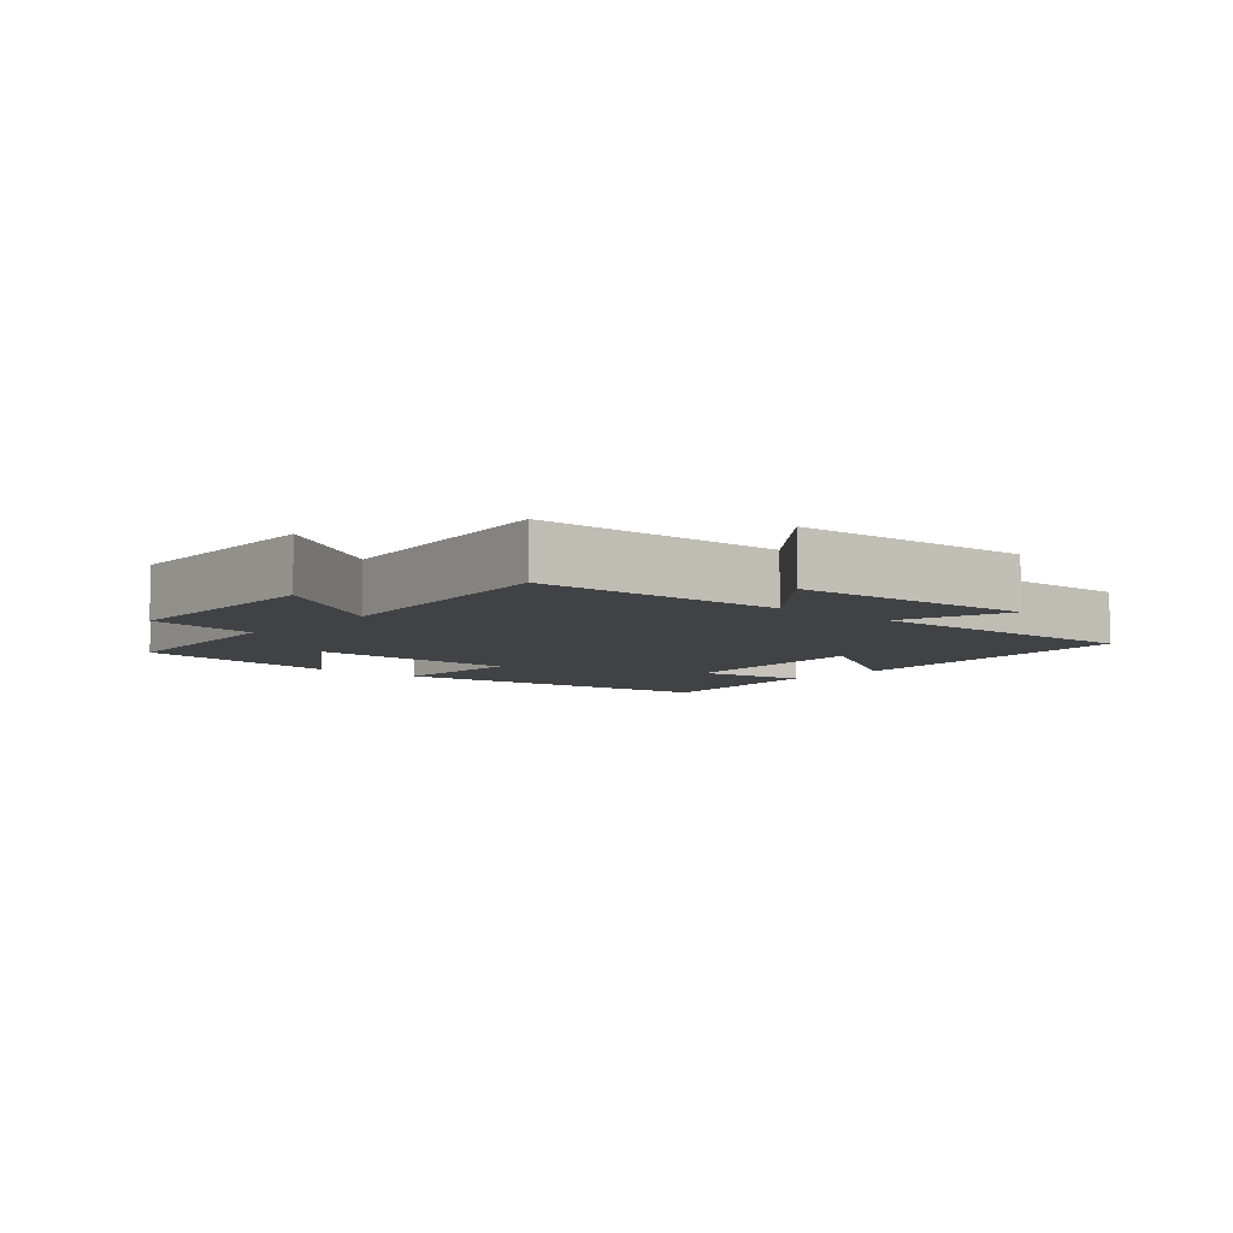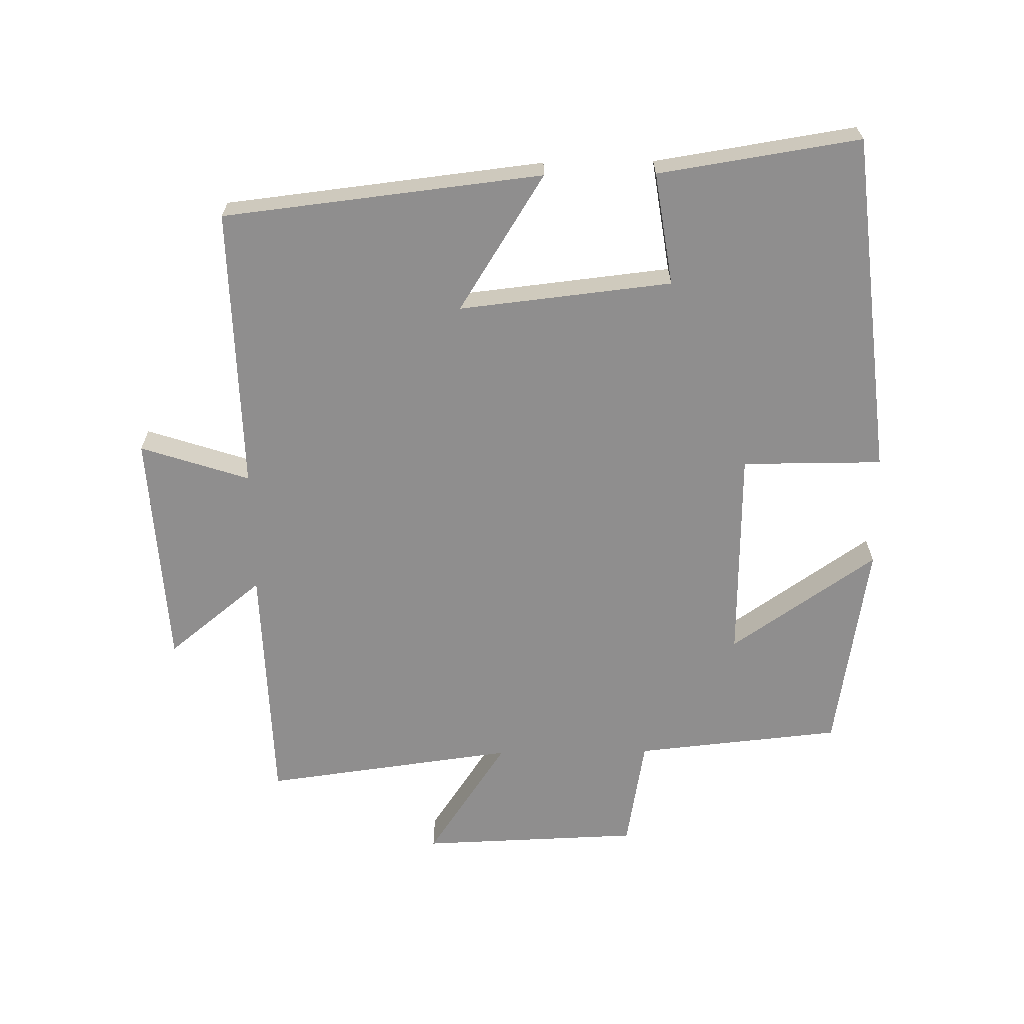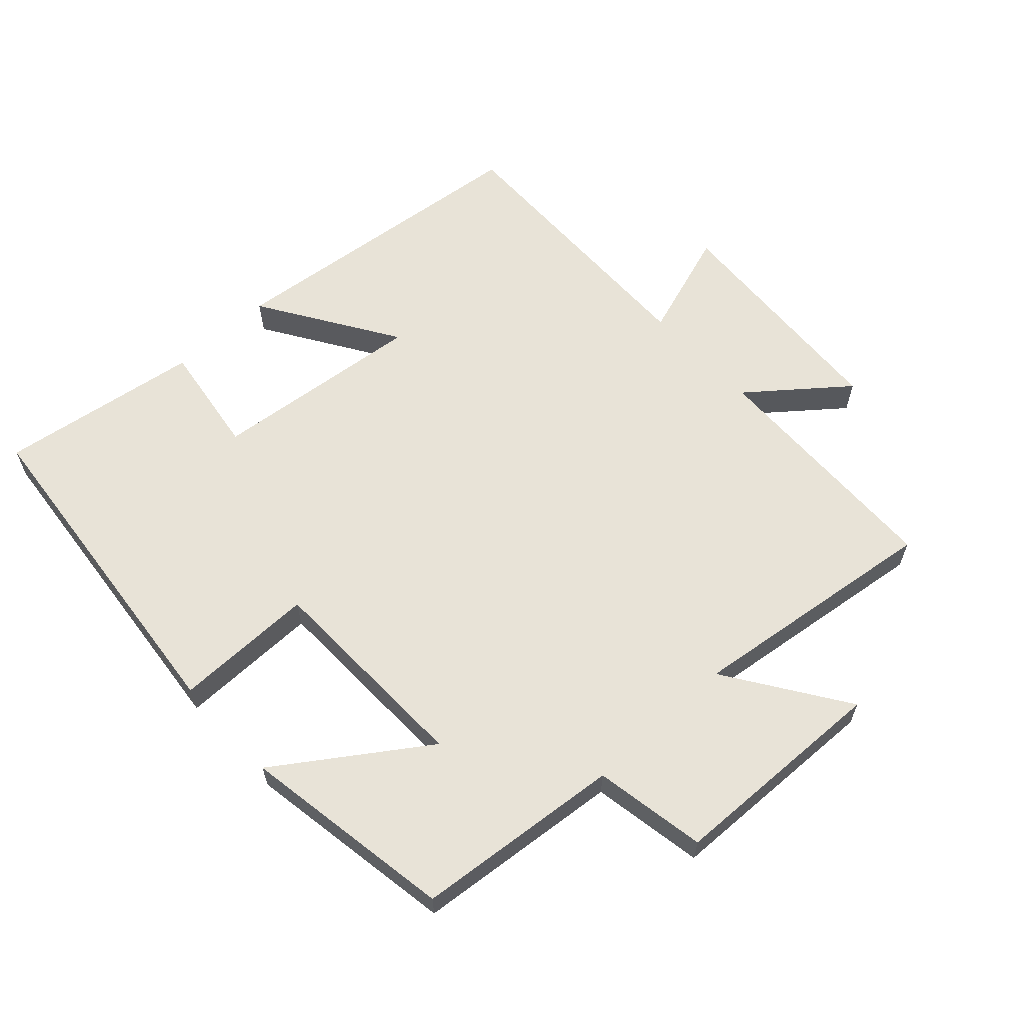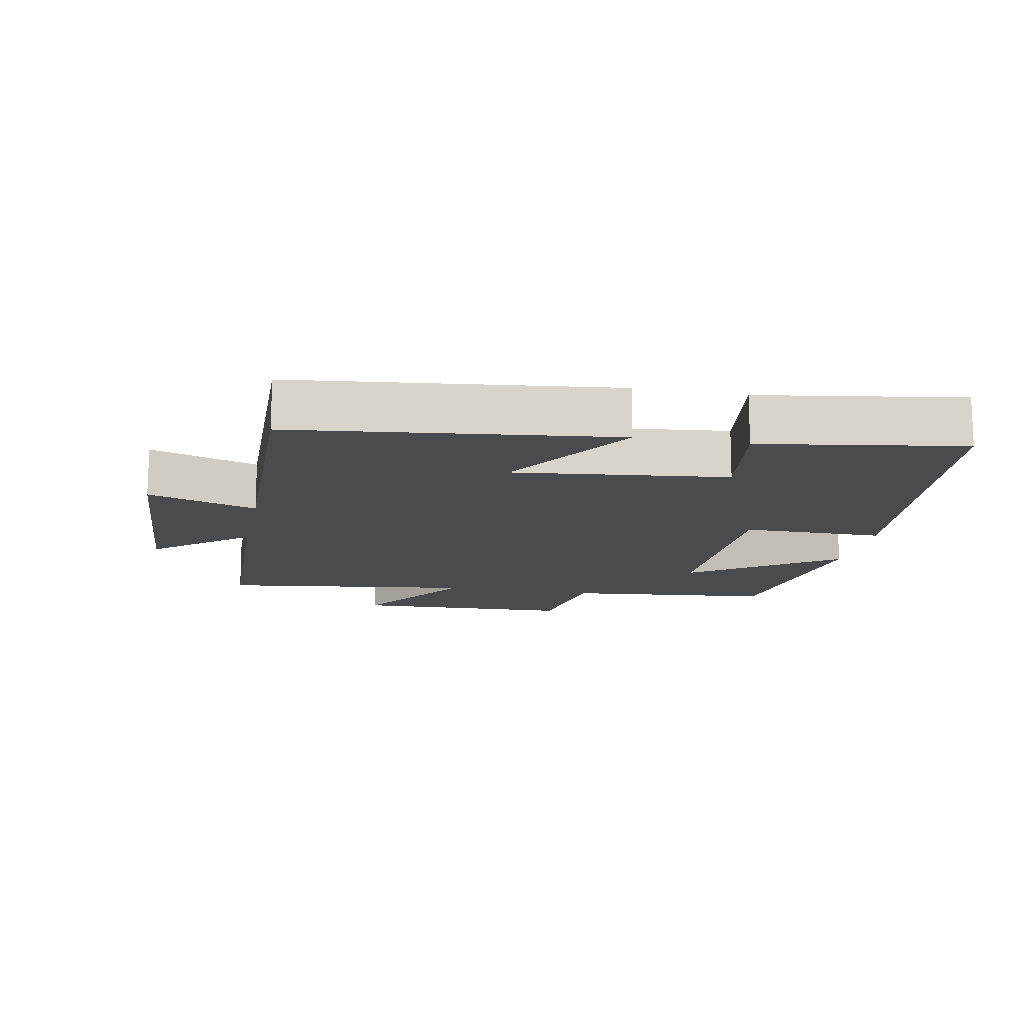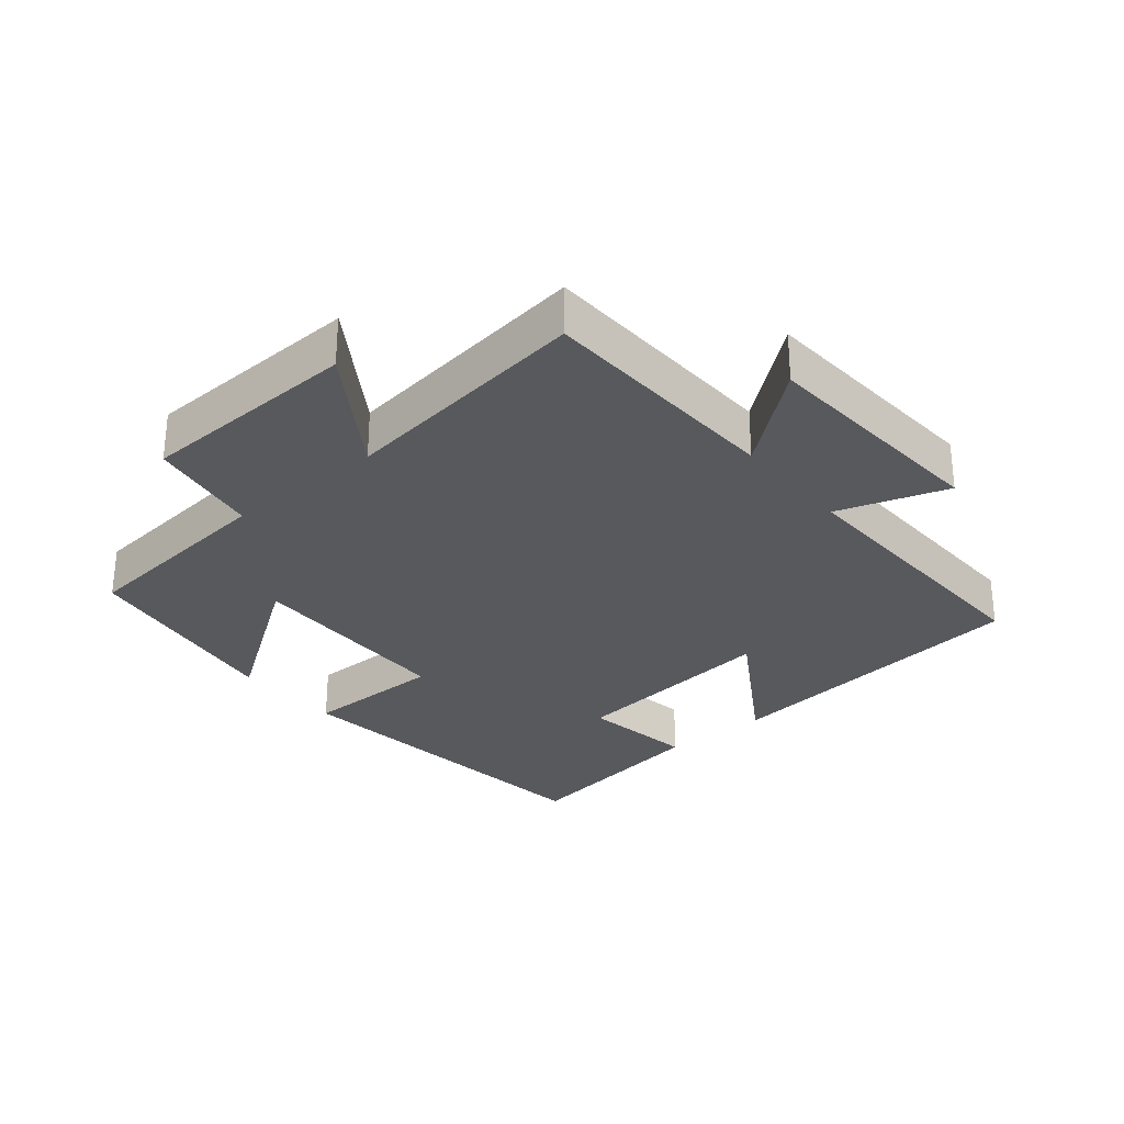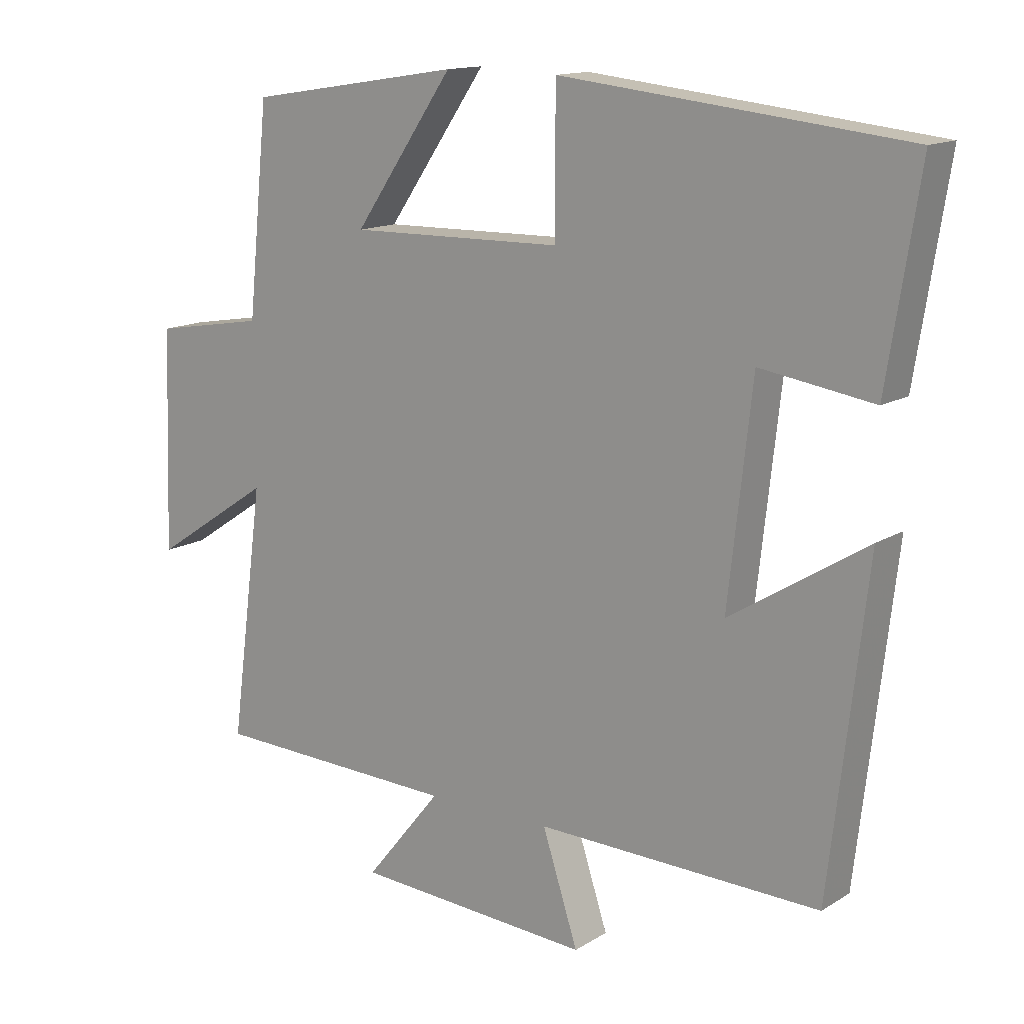
<metadata>
{"format":"obj","ext":"obj","renderer":"f3d","projection":"perspective","resolution":1024,"background":"white","views":[{"elev":-6.6,"azim":138.7,"up":"+Y"},{"elev":-65.0,"azim":-89.2,"up":"+Y"},{"elev":61.7,"azim":47.0,"up":"+Y"},{"elev":-14.3,"azim":-101.0,"up":"+Y"},{"elev":-29.3,"azim":129.7,"up":"+Y"},{"elev":14.1,"azim":-142.7,"up":"+Z"}]}
</metadata>
<code>
v -0.548 0.07 0.444
v -0.028 0.07 0.5
v -0.028 0.07 0.287
v 0.296 0.07 0.281
v 0.144 0.07 0.5
v 0.468 0.07 0.449
v 0.5 0.07 0.136
v 0.67 0.07 0.107
v 0.682 0.07 -0.227
v 0.5 0.07 -0.106
v 0.551 0.07 -0.488
v 0.176 0.07 -0.5
v 0.292 0.07 -0.643
v -0.068 0.07 -0.665
v -0.014 0.07 -0.5
v -0.444 0.07 -0.51
v -0.5 0.07 -0.027
v -0.293 0.07 -0.157
v -0.329 0.07 0.165
v -0.5 0.07 0.139
v -0.548 0 0.444
v -0.028 0 0.5
v -0.028 0 0.287
v 0.296 0 0.281
v 0.144 0 0.5
v 0.468 0 0.449
v 0.5 0 0.136
v 0.67 0 0.107
v 0.682 0 -0.227
v 0.5 0 -0.106
v 0.551 0 -0.488
v 0.176 0 -0.5
v 0.292 0 -0.643
v -0.068 0 -0.665
v -0.014 0 -0.5
v -0.444 0 -0.51
v -0.5 0 -0.027
v -0.293 0 -0.157
v -0.329 0 0.165
v -0.5 0 0.139
f 1 2 3
f 20 1 3
f 19 20 3
f 18 19 3 4
f 15 16 17 18
f 15 18 4
f 12 13 14 15
f 12 15 4
f 11 12 4
f 10 11 4
f 7 8 9 10
f 7 10 4
f 4 5 6 7
f 23 22 21
f 23 21 40
f 23 40 39
f 24 23 39 38
f 38 37 36 35
f 24 38 35
f 35 34 33 32
f 24 35 32
f 24 32 31
f 24 31 30
f 30 29 28 27
f 24 30 27
f 27 26 25 24
f 1 21 22 2
f 2 22 23 3
f 3 23 24 4
f 4 24 25 5
f 5 25 26 6
f 6 26 27 7
f 7 27 28 8
f 8 28 29 9
f 9 29 30 10
f 10 30 31 11
f 11 31 32 12
f 12 32 33 13
f 13 33 34 14
f 14 34 35 15
f 15 35 36 16
f 16 36 37 17
f 17 37 38 18
f 18 38 39 19
f 19 39 40 20
f 20 40 21 1

</code>
